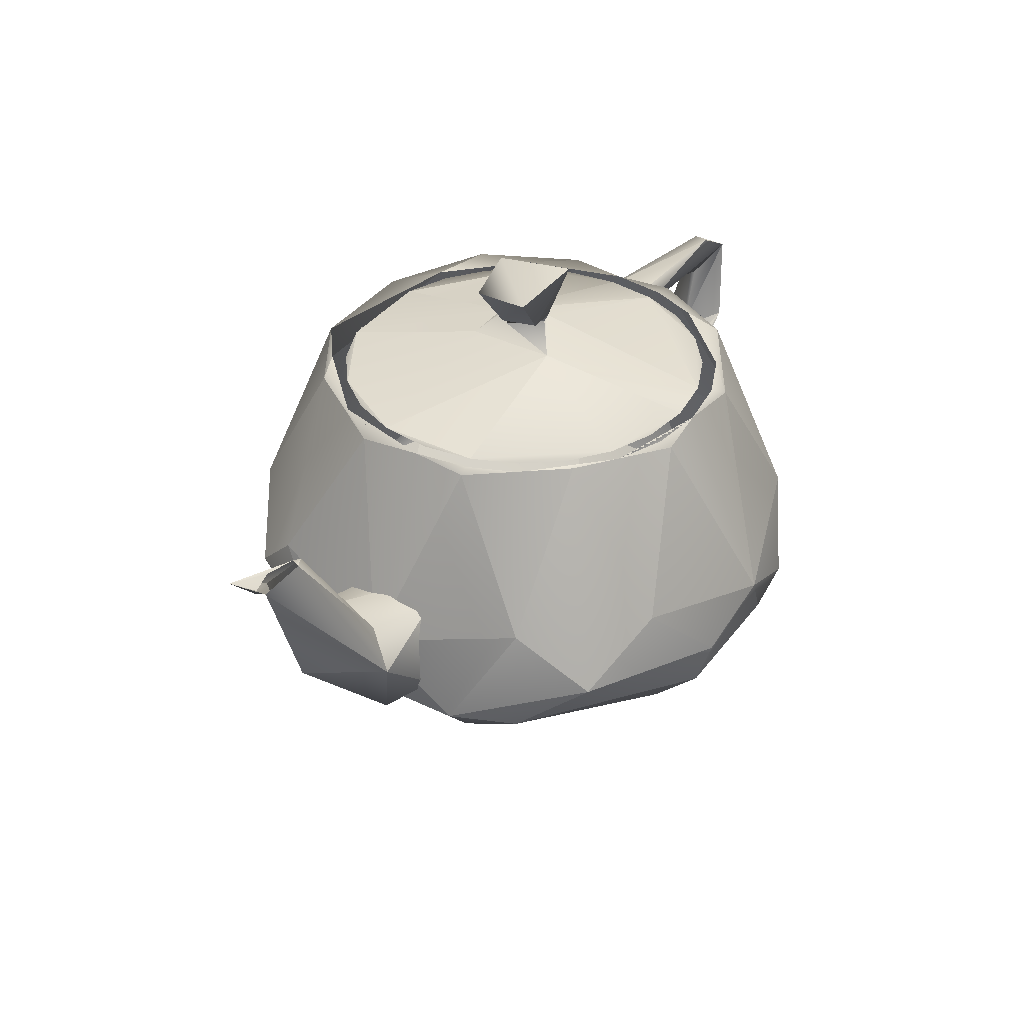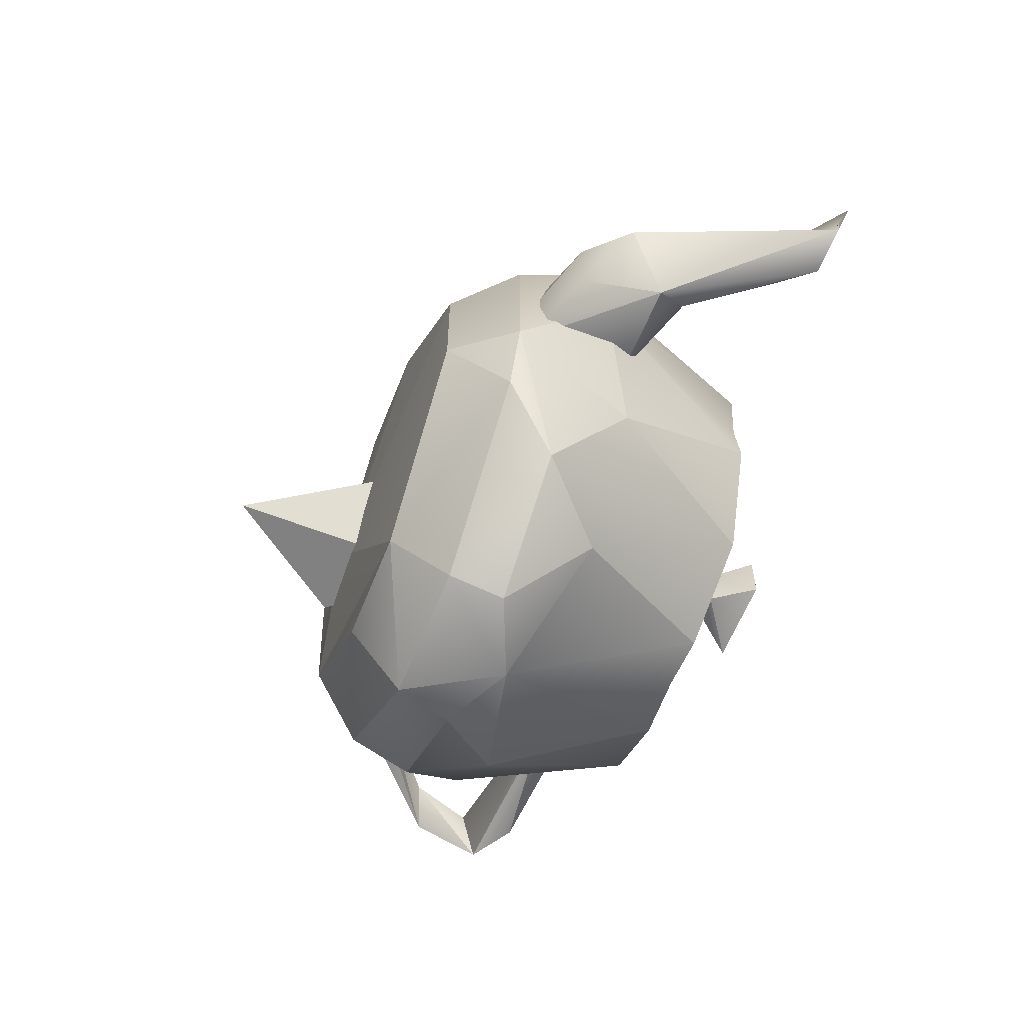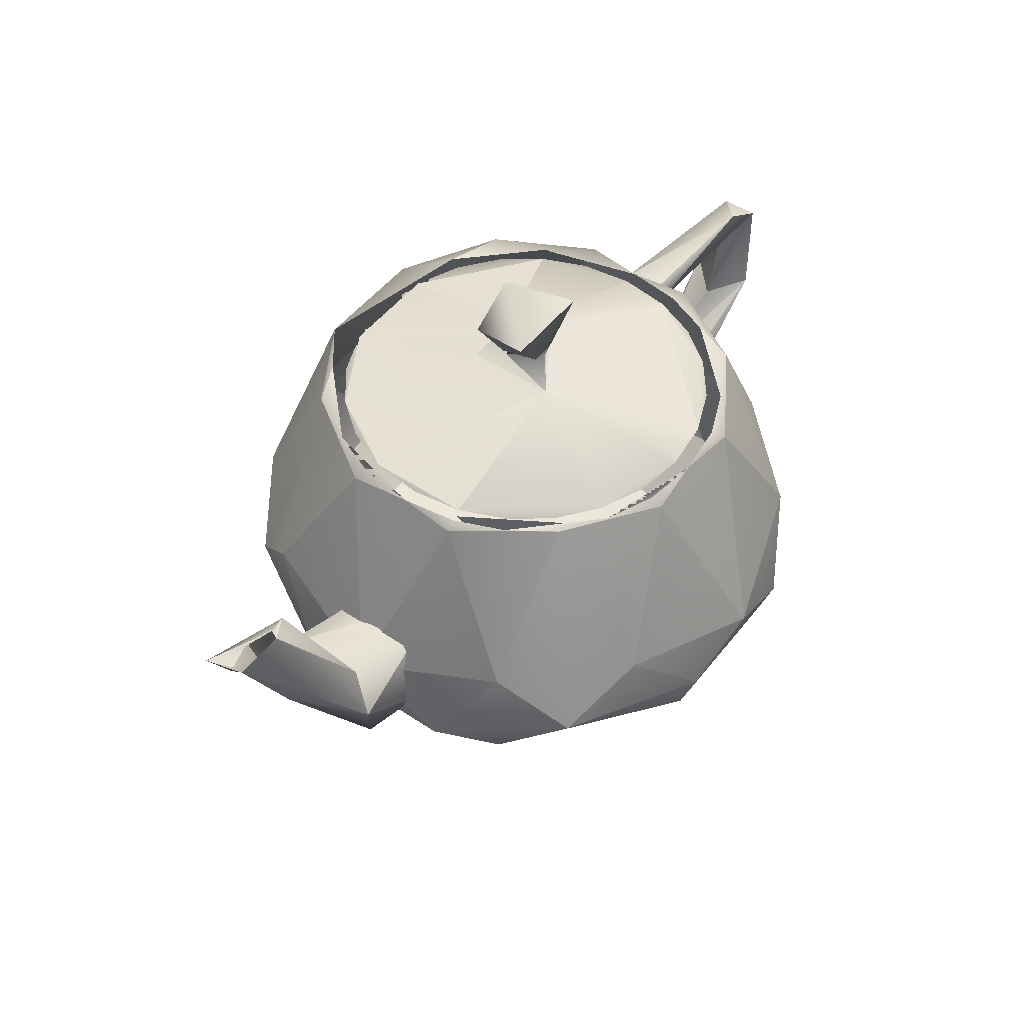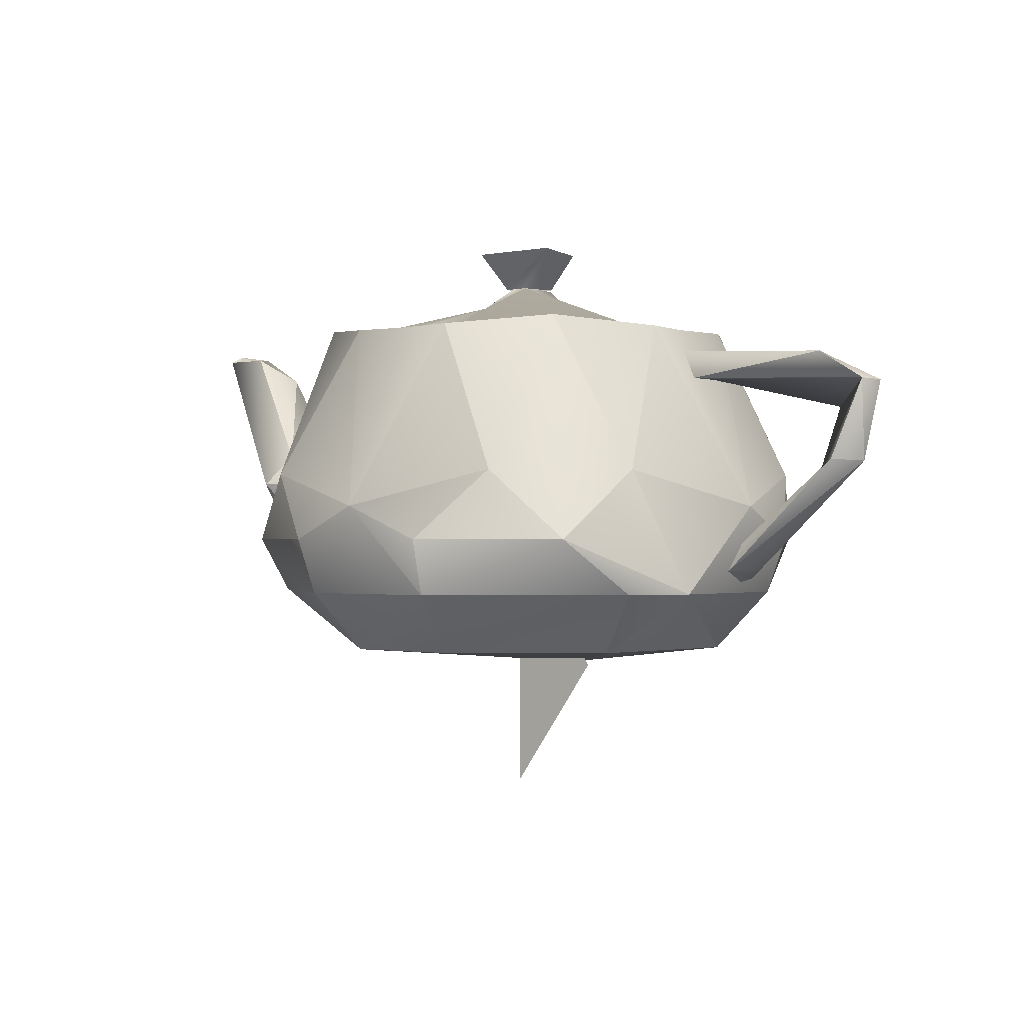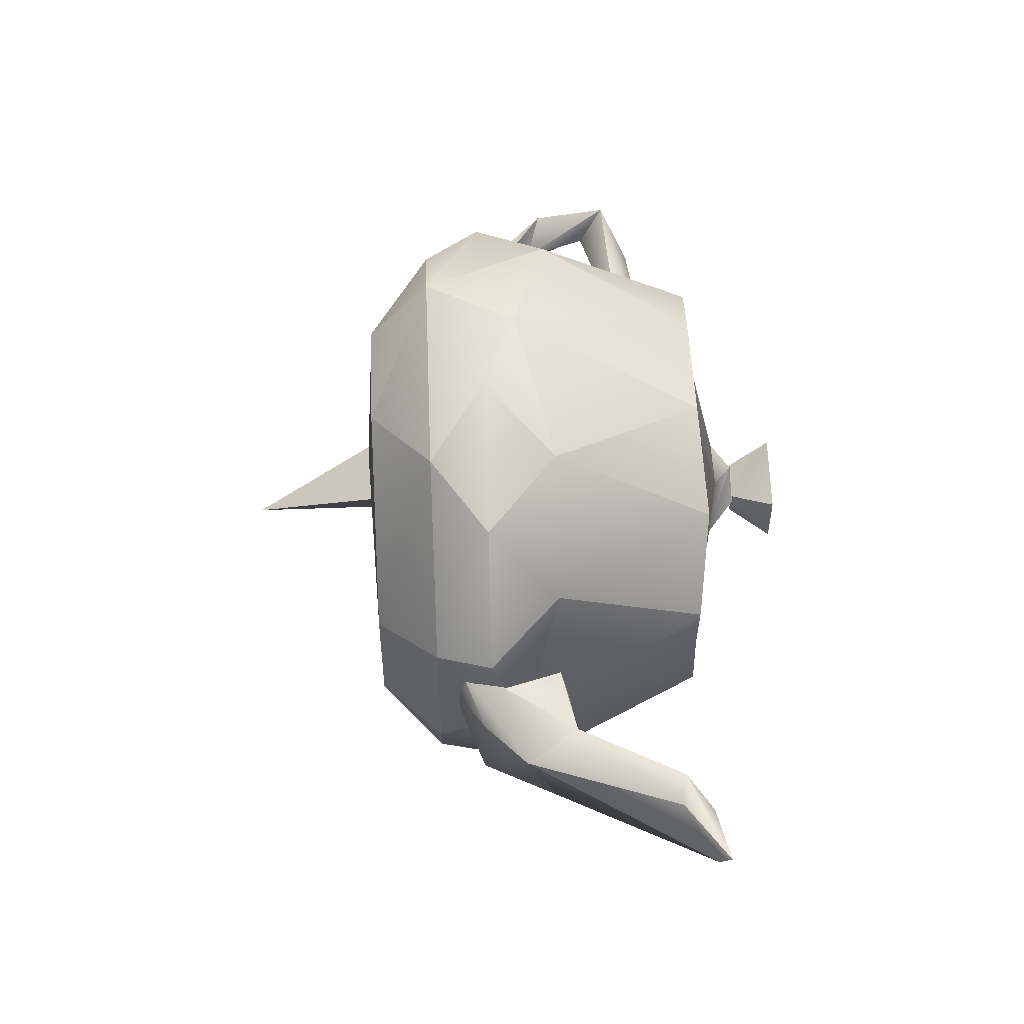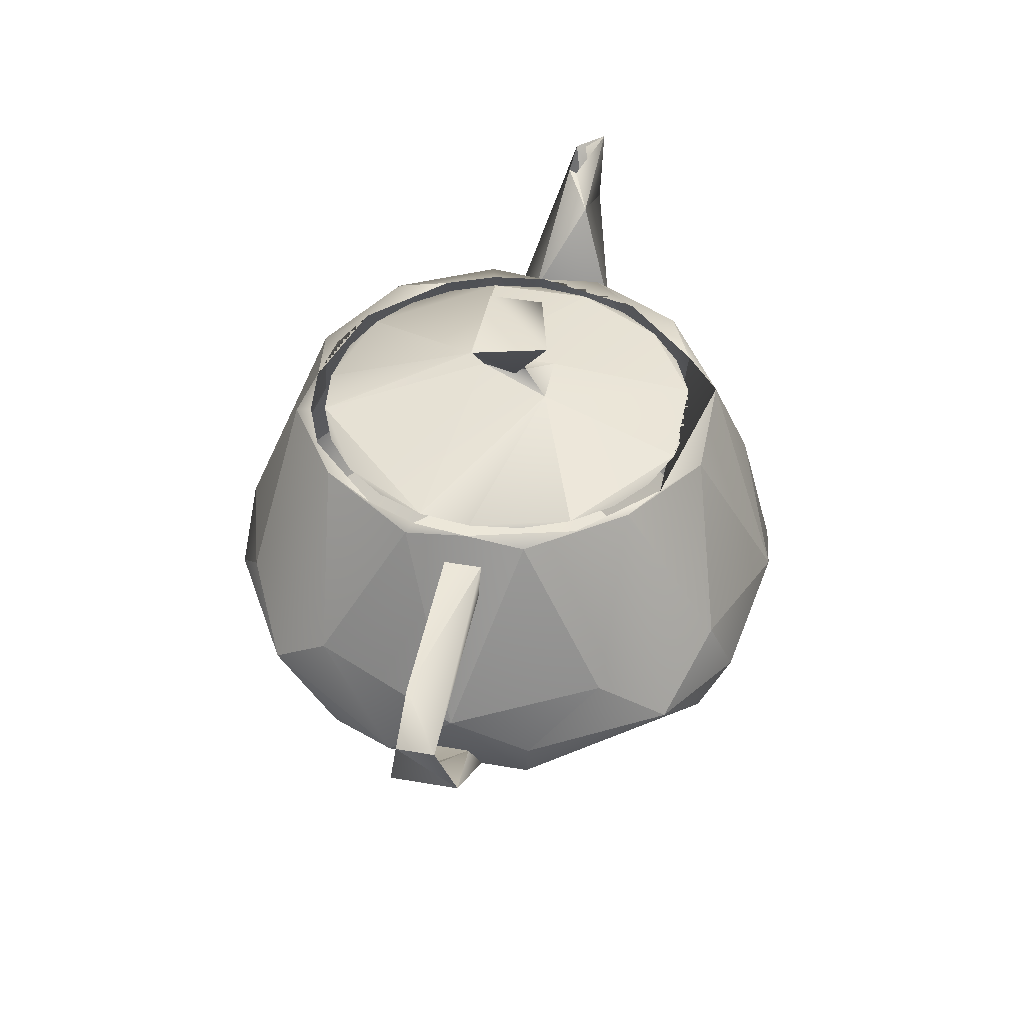
<metadata>
{"format":"obj","ext":"obj","renderer":"f3d","projection":"perspective","resolution":1024,"background":"white","views":[{"elev":37.0,"azim":122.2,"up":"+Y"},{"elev":-60.5,"azim":68.5,"up":"+Z"},{"elev":49.5,"azim":126.4,"up":"+Y"},{"elev":-0.7,"azim":-141.1,"up":"+Y"},{"elev":52.5,"azim":87.7,"up":"+Z"},{"elev":44.7,"azim":-78.6,"up":"+Y"}]}
</metadata>
<code>
g default
v -0.2764 0.8507 -0.4472
v -0.8944 -0 -0.4472
v -0.2764 -0.8507 -0.4472
v 0.2764 0.8507 0.4472
g pPlatonic1
f 1 3 2
f 1 4 3
f 1 2 4
f 3 4 2
g default
v -0.5846 0.005902 -0.1627
v 1.351 2.4 0.3759
v 1.211 2.4 0.7114
v 1.447 2.4 0.4028
v 0.994 2.4 0.994
v 1.041 2.455 1.041
v 0.7114 2.4 1.211
v 0.4028 2.4 1.447
v -0.4028 2.4 1.447
v -0.7114 2.4 1.211
v -0.994 2.4 0.994
v -1.041 2.455 1.041
v -1.211 2.4 0.7114
v -1.351 2.4 0.3759
v -1.447 2.4 0.4028
v -1.4 2.4 -8e-06
v -1.351 2.4 -0.3759
v -1.447 2.4 -0.4028
v -1.211 2.4 -0.7114
v -0.994 2.4 -0.994
v -1.041 2.455 -1.041
v -0.7114 2.4 -1.211
v -0.3759 2.4 -1.351
v -0.4028 2.4 -1.447
v 0.3759 2.4 -1.351
v 0 2.4 -1.4
v 0.7114 2.4 -1.211
v 0.4028 2.4 -1.447
v 0.994 2.4 -0.994
v 1.211 2.4 -0.7114
v 1.041 2.455 -1.041
v 1.351 2.4 -0.3759
v 1.447 2.4 -0.4028
v 1.4 2.4 -8e-06
v 1.98 1.131 -4e-06
v 1.666 1.372 0.9787
v 1.93 0.9 0.537
v 1.42 0.9 1.42
v 0.9787 1.372 1.666
v 0.537 0.9 1.93
v 0 1.131 1.98
v -0.5022 0.5222 1.805
v -0.9787 1.372 1.666
v -1.42 0.9 1.42
v -1.666 1.372 0.9787
v -1.93 0.9 0.537
v -1.98 1.131 -4e-06
v -1.805 0.5222 -0.5022
v -1.666 1.372 -0.9787
v -1.42 0.9 -1.42
v -0.9787 1.372 -1.666
v -0.537 0.9 -1.93
v 0 1.131 -1.98
v 0.9787 1.372 -1.666
v 0.537 0.9 -1.93
v 1.42 0.9 -1.42
v 1.666 1.372 -0.9787
v 1.805 0.5222 -0.5022
v 1.805 0.5222 0.5022
v 1.435 0.1128 0.3995
v 0.9504 0.5222 1.618
v -0.9504 0.5222 1.618
v -1.805 0.5222 0.5022
v -1.618 0.5222 -0.9504
v -0.3995 0.1128 -1.435
v -0.5022 0.5222 -1.805
v 0.5022 0.5222 -1.805
v 1.618 0.5222 -0.9504
v 1.435 0.1128 -0.3995
v 0.3995 0.1128 -1.435
v -1.287 0.1128 -0.756
v -1.435 0.1128 0.3995
v -0.3995 0.1129 1.435
v 0.3995 0.1129 1.435
v 0.1783 2.636 -0.3036
v -0.08711 2.785 0.1482
v -0.08711 2.785 -0.1482
v 0 2.785 -0.1713
v 0.1653 2.785 0.04603
v 1.254 2.4 -0.3491
v 1.254 2.4 0.3491
v 1.3 2.4 -8e-06
v 1.125 2.4 0.6606
v 0.923 2.4 0.923
v 0.6606 2.4 1.125
v 0.3491 2.4 1.254
v 0.1783 2.636 0.3036
v 0 2.4 1.3
v -0.3491 2.4 1.254
v -0.6606 2.4 1.125
v -0.923 2.4 0.923
v -1.125 2.4 0.6606
v -1.254 2.4 0.3491
v -1.3 2.4 -8e-06
v -1.254 2.4 -0.3491
v -0.1783 2.636 0.3036
v -1.125 2.4 -0.6606
v -0.923 2.4 -0.923
v -0.6606 2.4 -1.125
v -0.3491 2.4 -1.254
v 0 2.4 -1.3
v 0.3491 2.4 -1.254
v 0.6606 2.4 -1.125
v 0.923 2.4 -0.923
v 1.125 2.4 -0.6606
v -1.593 2.042 0.125
v -2.7 1.8 -6e-06
v -1.507 2.233 0.125
v -1.507 2.233 -0.125
v -2.937 1.983 0.125
v -2.609 2.179 -0.125
v -1.593 2.042 -0.125
v -2.937 1.983 -0.125
v -2.538 1.35 -5e-06
v -1.993 0.8778 0.125
v -1.926 0.6778 0.2
v -1.907 0.6222 0.125
v -1.9 0.6 -2e-06
v -2.756 1.44 0.225
v -1.926 0.6778 -0.2
v -2.756 1.44 -0.225
v -1.993 0.8778 -0.125
v 1.7 1.425 -5e-06
v 1.7 1.364 0.275
v 2.29 1.572 -0.2307
v 1.7 0.6611 0.275
v 2.34 1.474 0.3691
v 2.58 2.218 0.1168
v 2.858 2.171 0.1869
v 3.264 2.462 0.1469
v 1.7 0.6 -2e-06
v 2.229 0.8366 0.2623
v 1.7 0.6611 -0.275
v 2.229 0.8366 -0.2623
v 2.517 1.122 0.2307
v 3.17 2.4 -0.06251
v 1.7 1.364 -0.275
v 2.404 1.347 -0.4153
v 2.83 2.4 -0.06251
v 2.8 2.4 -8e-06
v 3 2.4 0.05624
v 3.2 2.4 -8e-06
v 0.3142 3.067 0.1848
v 0.1482 2.785 0.0871
v -0.1848 3.067 0.3142
v -0.1482 2.785 0.0871
v -0.3142 3.067 -0.1848
v -0.08711 2.785 -0.1482
v 0.08711 2.785 -0.1482
v 0.3142 3.067 -0.1848
g teapot:Mesh
f 7 38 6
f 38 7 8
f 11 7 9
f 10 7 11
f 7 10 8
f 12 10 11
f 11 14 12
f 13 12 14
f 16 13 14
f 17 14 15
f 17 16 14
f 16 17 19
f 20 17 18
f 17 20 19
f 22 20 21
f 25 22 23
f 21 23 22
f 26 23 24
f 26 25 23
f 25 26 28
f 26 27 28
f 30 28 27
f 31 30 29
f 30 31 32
f 34 31 33
f 35 31 34
f 31 35 32
f 37 35 34
f 34 36 37
f 38 37 36
f 38 8 39
f 40 39 8
f 41 39 40
f 42 40 10
f 8 10 40
f 40 42 41
f 43 42 10
f 12 43 10
f 44 42 43
f 45 43 12
f 45 44 43
f 12 13 45
f 47 45 13
f 46 45 47
f 47 13 16
f 48 46 47
f 48 47 16
f 49 48 16
f 16 19 49
f 48 49 50
f 19 20 51
f 51 49 19
f 51 50 49
f 20 22 51
f 53 51 22
f 52 51 53
f 53 22 25
f 54 52 53
f 54 53 25
f 55 54 25
f 25 28 55
f 54 55 56
f 28 30 57
f 57 55 28
f 57 56 55
f 30 32 57
f 58 57 32
f 59 57 58
f 60 58 35
f 32 35 58
f 58 60 59
f 61 60 35
f 37 61 35
f 62 60 61
f 37 38 39
f 39 61 37
f 39 62 61
f 63 62 39
f 39 41 63
f 64 73 62
f 62 63 64
f 42 63 41
f 63 42 65
f 65 64 63
f 64 65 78
f 42 44 65
f 46 65 45
f 44 45 65
f 65 46 78
f 77 78 46
f 46 48 66
f 46 66 77
f 67 48 50
f 48 67 66
f 76 66 67
f 66 76 77
f 52 67 51
f 50 51 67
f 67 52 76
f 75 76 52
f 52 54 68
f 52 68 75
f 70 54 56
f 54 70 68
f 69 68 70
f 68 69 75
f 56 57 70
f 74 69 70
f 71 70 57
f 57 59 71
f 70 71 74
f 60 71 59
f 71 60 72
f 72 74 71
f 74 72 73
f 60 62 72
f 72 62 73
f 74 73 5
f 75 74 5
f 74 75 69
f 5 76 75
f 77 76 5
f 78 77 5
f 64 78 5
f 73 64 5
f 80 79 83
f 81 100 80
f 82 83 79
f 79 85 84
f 84 85 86
f 91 79 80
f 88 85 91
f 79 91 85
f 85 88 87
f 90 88 91
f 88 90 89
f 80 100 91
f 100 90 91
f 90 100 93
f 90 93 92
f 96 93 100
f 95 94 96
f 93 96 94
f 98 96 100
f 96 98 97
f 100 99 98
f 100 81 99
f 99 102 101
f 104 99 81
f 104 102 99
f 102 104 103
f 79 81 82
f 79 104 81
f 104 79 105
f 107 105 79
f 105 107 106
f 84 107 79
f 109 108 107
f 107 84 109
f 110 114 111
f 112 114 110
f 114 112 115
f 115 112 113
f 117 114 115
f 115 113 116
f 116 117 115
f 110 111 117
f 117 116 110
f 118 111 114
f 119 118 123
f 118 114 123
f 123 120 119
f 120 123 124
f 124 121 120
f 121 124 122
f 114 117 123
f 125 123 117
f 123 125 124
f 124 125 126
f 117 118 125
f 111 118 117
f 119 125 118
f 125 119 126
f 127 128 131
f 129 131 132
f 130 131 128
f 131 130 139
f 133 131 139
f 131 133 132
f 132 133 134
f 130 136 139
f 130 135 136
f 140 133 139
f 133 140 134
f 135 137 138
f 138 136 135
f 136 138 139
f 142 138 137
f 142 139 138
f 139 142 140
f 140 142 143
f 142 137 141
f 129 143 142
f 141 129 142
f 141 127 129
f 131 129 127
f 132 143 129
f 132 144 143
f 132 134 144
f 144 134 145
f 146 145 134
f 134 140 146
f 154 151 149
f 154 149 147
f 149 148 147
f 148 149 150
f 151 150 149
f 150 151 152
f 153 152 151
f 154 153 151
f 148 154 147
f 154 148 153

</code>
